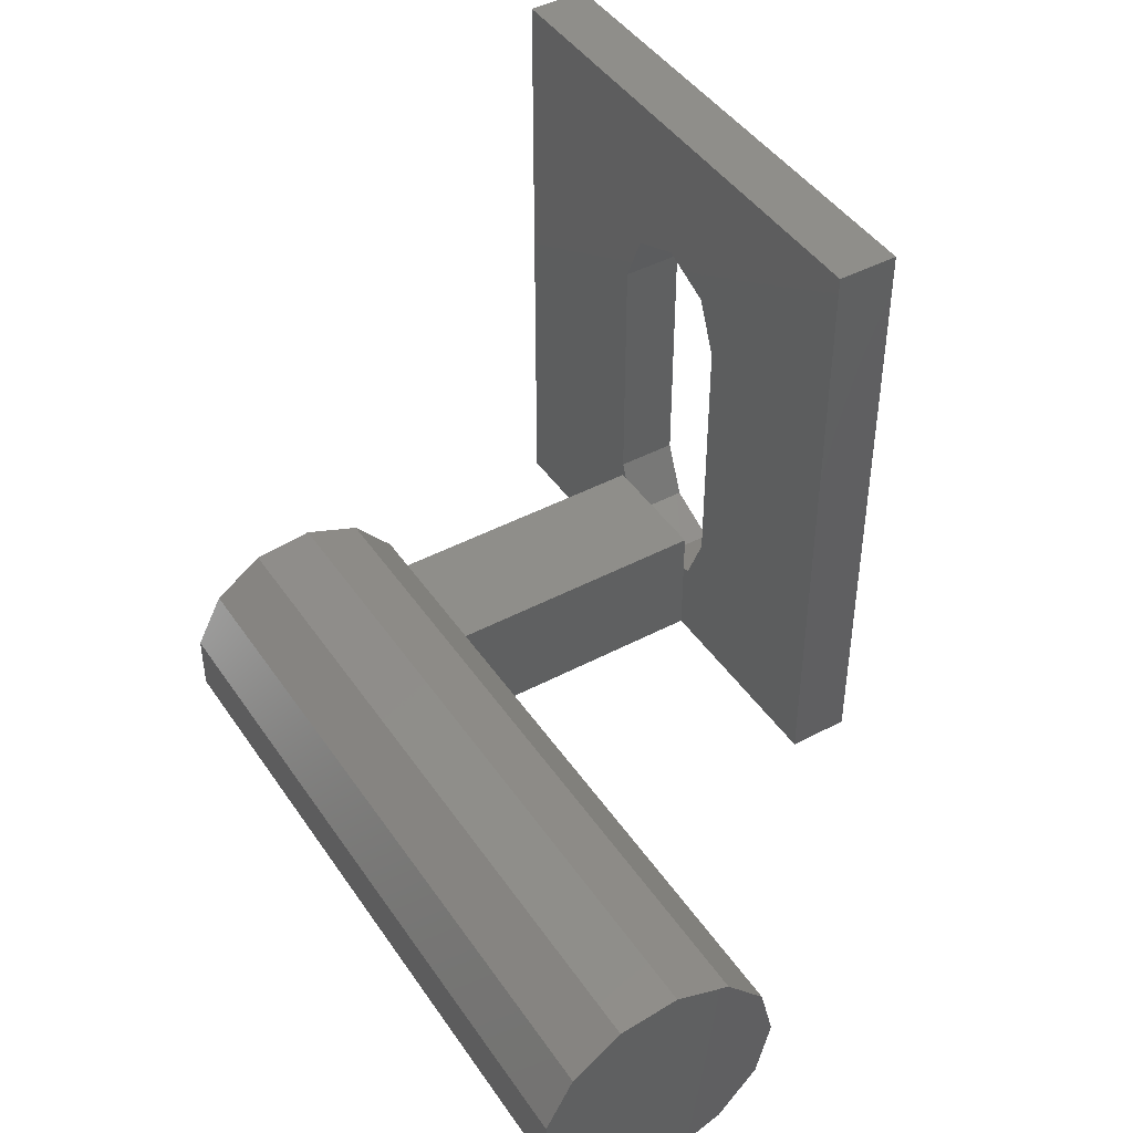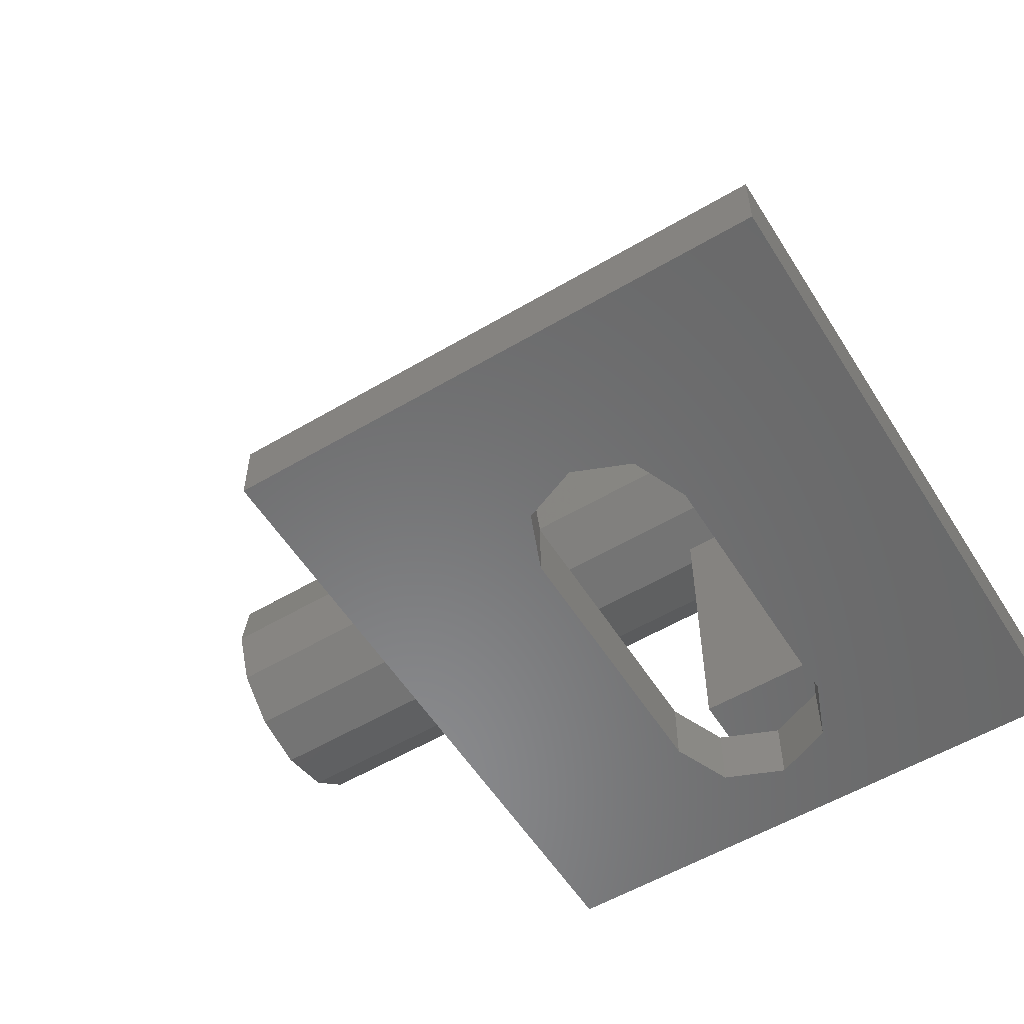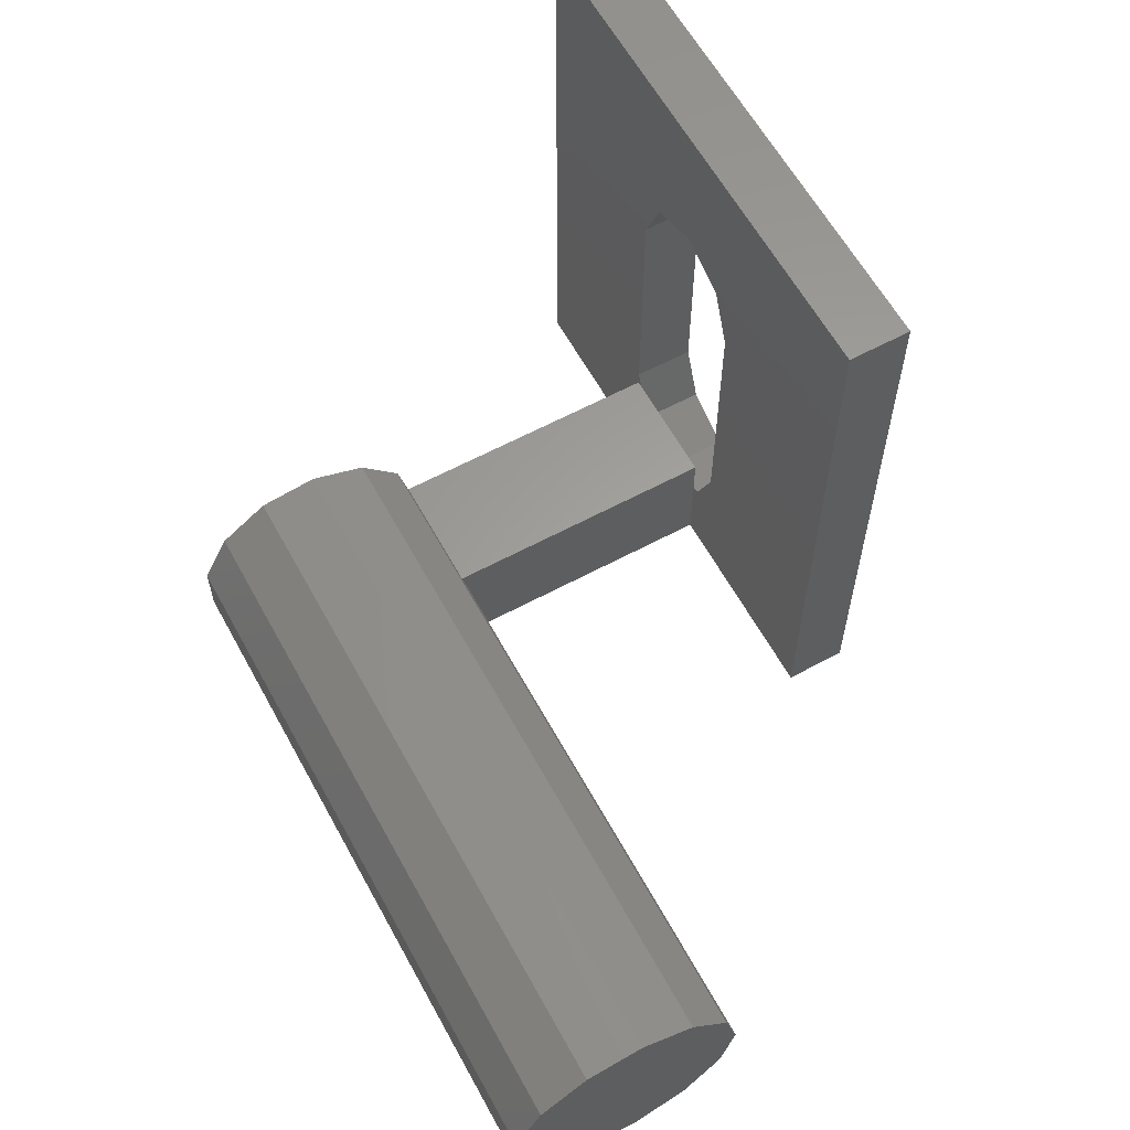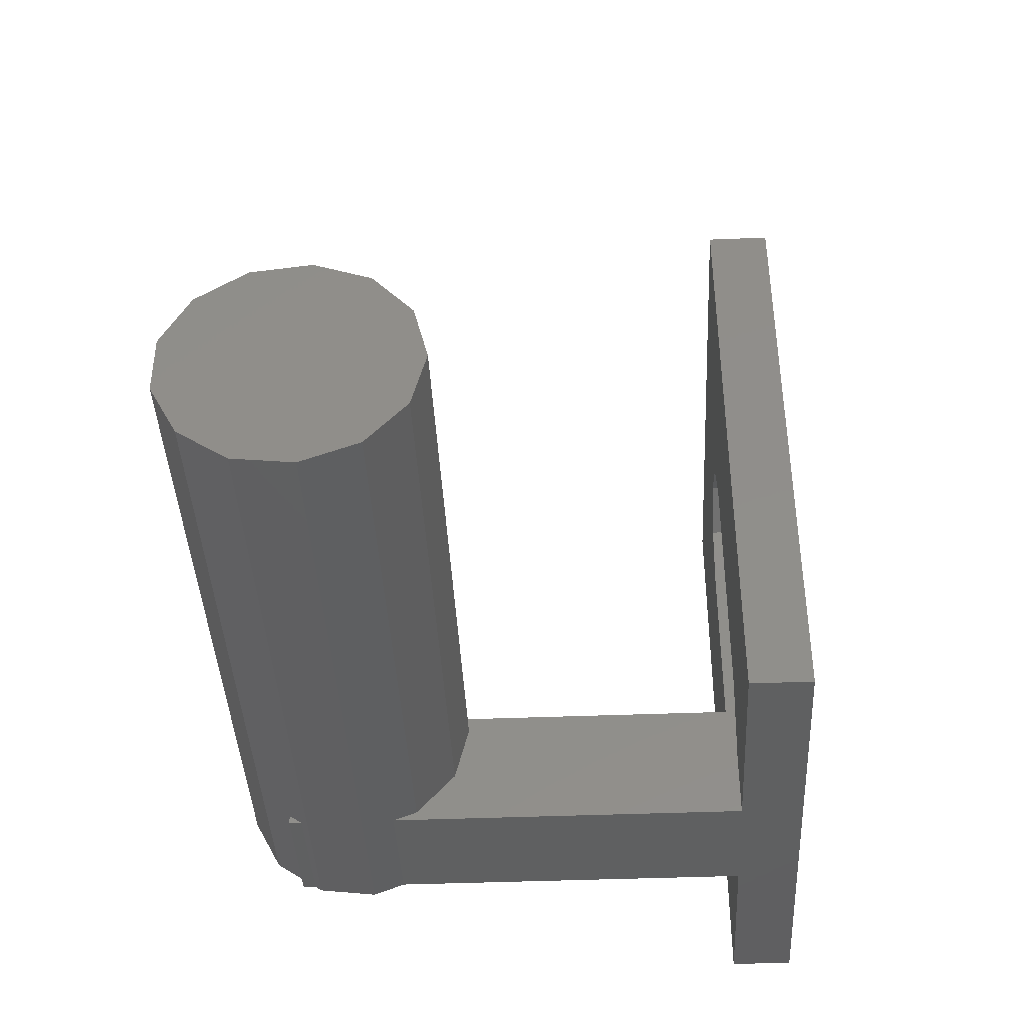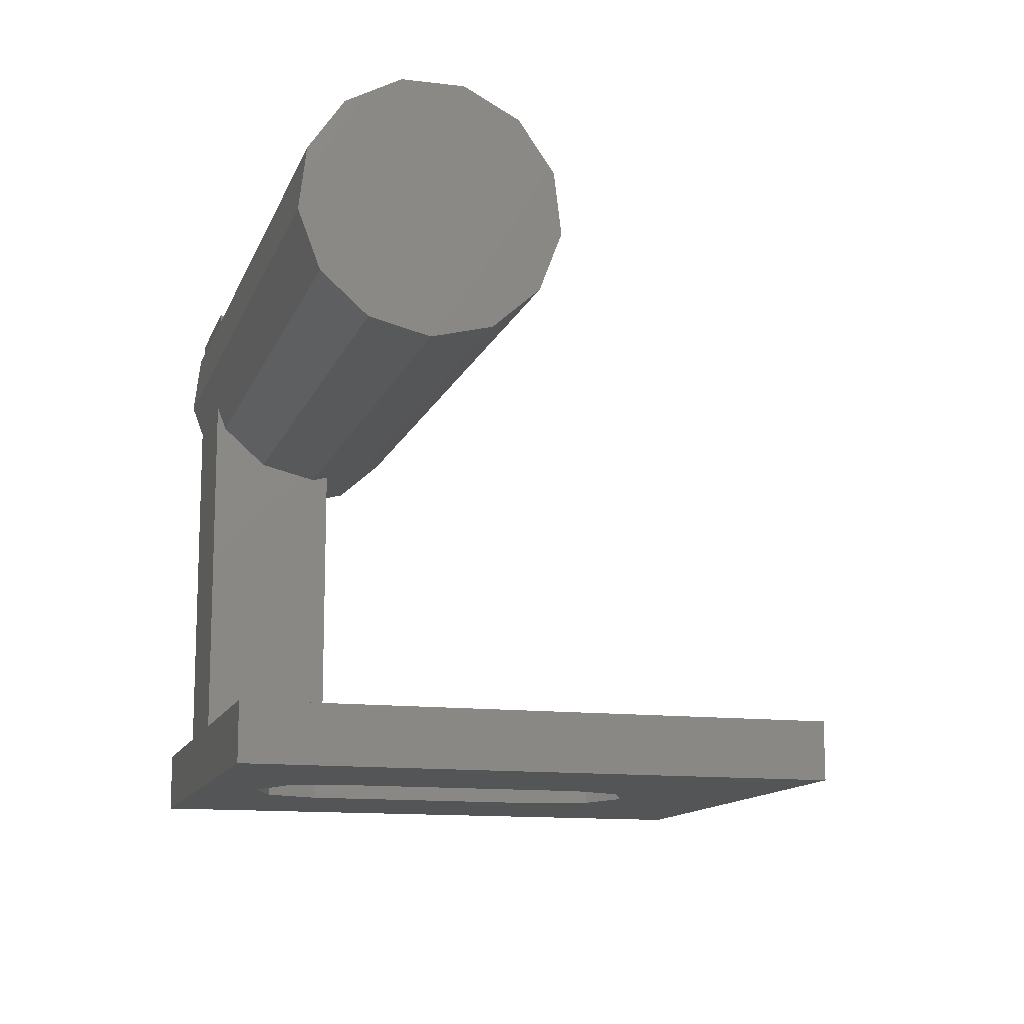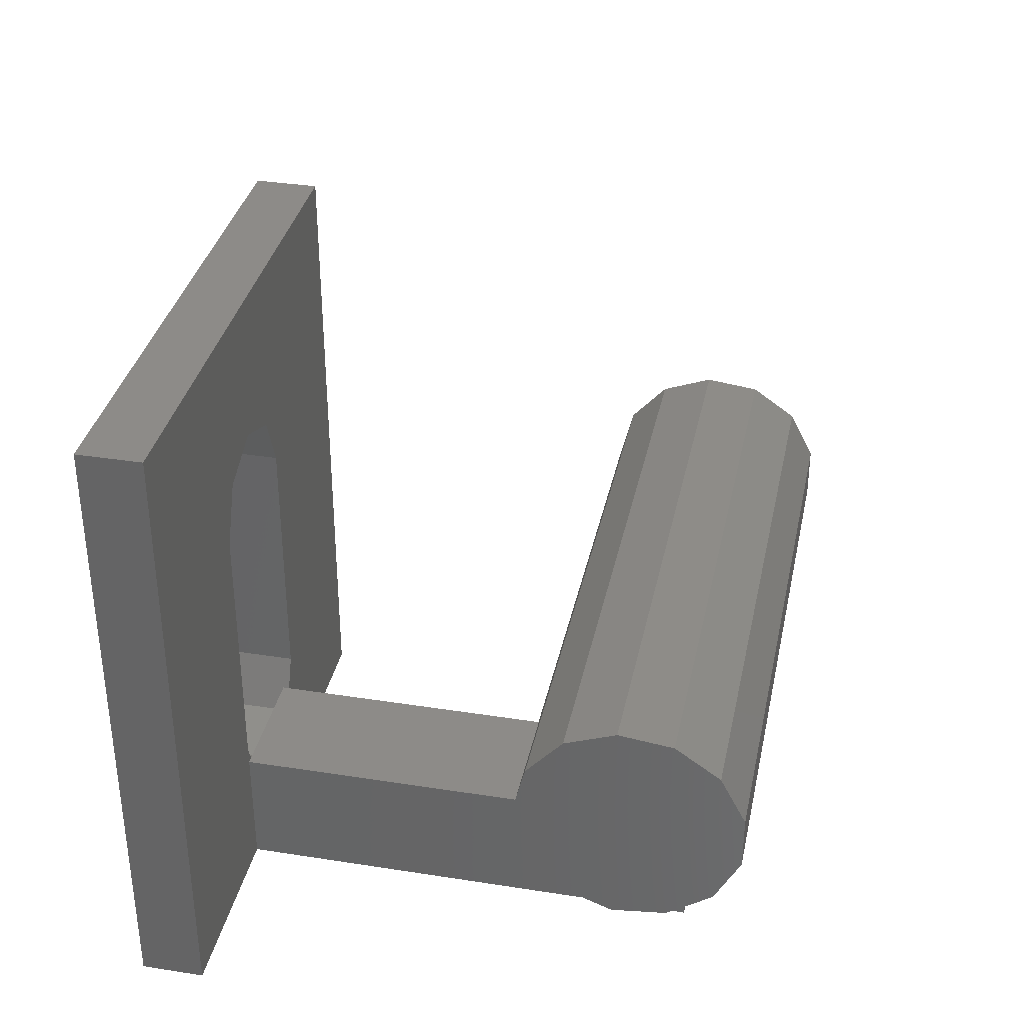
<metadata>
{"format":"stl","ext":"stl","renderer":"f3d","projection":"perspective","resolution":1024,"background":"white","views":[{"elev":44.3,"azim":58.2,"up":"+Y"},{"elev":-55.9,"azim":-148.2,"up":"+Z"},{"elev":61.3,"azim":61.3,"up":"+Y"},{"elev":-41.0,"azim":92.8,"up":"+Y"},{"elev":-12.7,"azim":74.3,"up":"+Z"},{"elev":35.0,"azim":-78.2,"up":"+Y"}]}
</metadata>
<code>
# stl→obj: 73 verts, 146 faces
v 0 0 0
v 0 20 2
v 0 20 0
v 0 0 2
v 17 20 2
v 11 13 2
v 17 0 2
v 10.27 14.77 2
v 8.5 15.5 2
v 6 4.5 2
v 6 13 2
v 6 4 2
v 6.732 14.77 2
v 6 0 2
v 11 4.5 2
v 10.27 2.732 2
v 10 0 2
v 10 2.621 2
v 6.207 4 2
v 8.5 2 2
v 10 4 2
v 6.732 2.732 2
v 17 20 0
v 17 0 0
v 11 13 0
v 11 4.5 0
v 10.27 2.732 0
v 8.5 2 0
v 6 4.5 0
v 6 13 0
v 6.732 2.732 0
v 10.27 14.77 0
v 8.5 15.5 0
v 6.732 14.77 0
v 6 0 16.5
v 10 0 16.9
v 6 0 16.9
v 10 0 16.5
v 10 0 13.45
v 6 0 13.45
v 6 3.5 11
v 6 4 11.12
v 6 1.688 11.45
v 6 0.2904 12.68
v 6 0.2793 16.9
v 10 0.2793 16.9
v 10 3.5 11
v 10 4 11.12
v 10 1.688 11.45
v 10 0.2904 12.68
v 6 0.9138 17.82
v 6 6.086 17.82
v 28 3.5 11
v 28 5.312 11.45
v 6 5.312 11.45
v 6 4.433 18.69
v 28 2.567 18.69
v 28 4.433 18.69
v 6 2.567 18.69
v 28 7.372 14.43
v 6 7.147 16.28
v 28 7.147 16.28
v 6 7.372 14.43
v 28 0.9138 17.82
v 28 6.086 17.82
v 6 6.71 12.68
v 28 6.71 12.68
v 28 1.688 11.45
v 28 0.2904 12.68
v 6 -0.3716 14.43
v 6 -0.1466 16.28
v 28 -0.1466 16.28
v 28 -0.3716 14.43
f 1 2 3
f 2 1 4
f 5 6 7
f 5 8 6
f 5 9 8
f 2 9 5
f 4 10 11
f 10 4 12
f 9 2 13
f 2 11 13
f 4 11 2
f 12 4 14
f 15 7 6
f 16 7 15
f 17 16 18
f 16 17 7
f 19 10 12
f 20 21 18
f 22 21 20
f 21 22 19
f 7 23 5
f 23 7 24
f 25 24 26
f 24 27 26
f 24 28 27
f 29 1 30
f 31 1 29
f 28 1 31
f 1 28 24
f 24 25 23
f 32 23 25
f 33 23 32
f 3 33 34
f 3 30 1
f 33 3 23
f 30 3 34
f 35 36 37
f 36 35 38
f 1 14 4
f 14 1 17
f 24 17 1
f 17 24 7
f 14 39 40
f 39 14 17
f 23 2 5
f 2 23 3
f 27 15 26
f 15 27 16
f 28 22 20
f 22 28 31
f 19 29 10
f 31 19 22
f 19 31 29
f 27 18 16
f 28 18 27
f 18 28 20
f 10 30 11
f 30 10 29
f 26 6 25
f 6 26 15
f 25 8 32
f 8 25 6
f 34 9 13
f 9 34 33
f 33 8 9
f 8 33 32
f 11 34 13
f 34 11 30
f 12 41 42
f 14 41 12
f 41 14 43
f 43 14 44
f 44 14 40
f 45 35 37
f 45 36 46
f 36 45 37
f 36 38 46
f 47 21 48
f 47 18 21
f 49 18 47
f 17 49 50
f 17 50 39
f 49 17 18
f 19 48 21
f 48 19 42
f 42 19 12
f 41 51 52
f 48 53 47
f 53 48 54
f 55 48 42
f 48 55 54
f 56 57 58
f 57 56 59
f 60 61 62
f 61 60 63
f 59 64 57
f 64 59 51
f 52 59 56
f 59 52 51
f 62 52 65
f 52 62 61
f 55 52 66
f 43 51 41
f 55 67 54
f 67 55 66
f 44 51 43
f 42 52 55
f 52 42 41
f 50 68 69
f 68 50 49
f 52 58 65
f 58 52 56
f 66 52 63
f 63 52 61
f 67 63 60
f 63 67 66
f 40 51 44
f 51 40 70
f 49 53 68
f 53 49 47
f 71 51 70
f 46 51 45
f 51 35 45
f 35 71 38
f 71 35 51
f 51 46 64
f 72 46 38
f 46 72 64
f 72 38 71
f 62 67 60
f 65 67 62
f 65 54 67
f 58 54 65
f 58 53 54
f 57 53 58
f 57 68 53
f 64 68 57
f 64 69 68
f 72 69 64
f 69 72 73
f 39 70 40
f 70 39 73
f 69 39 50
f 39 69 73
f 70 72 71
f 72 70 73

</code>
